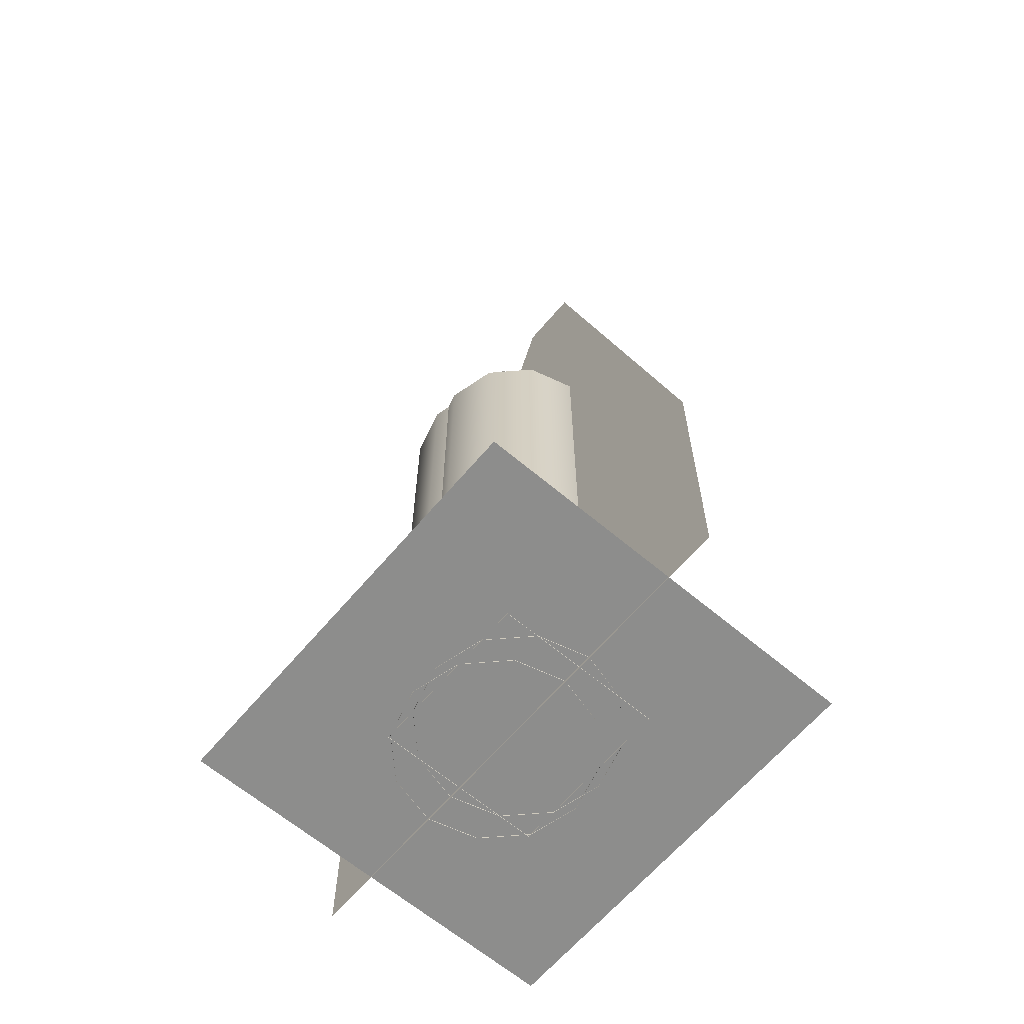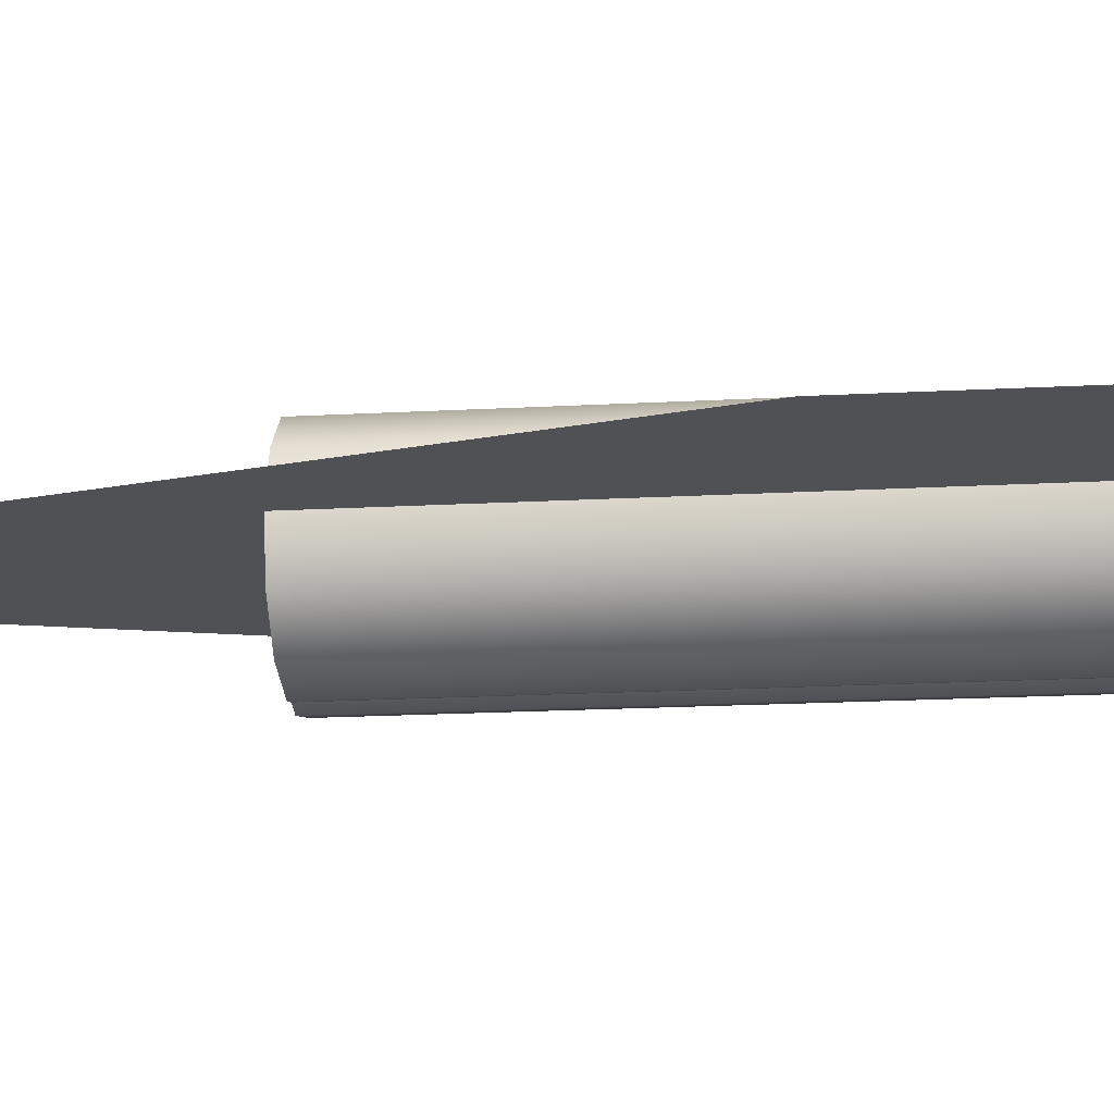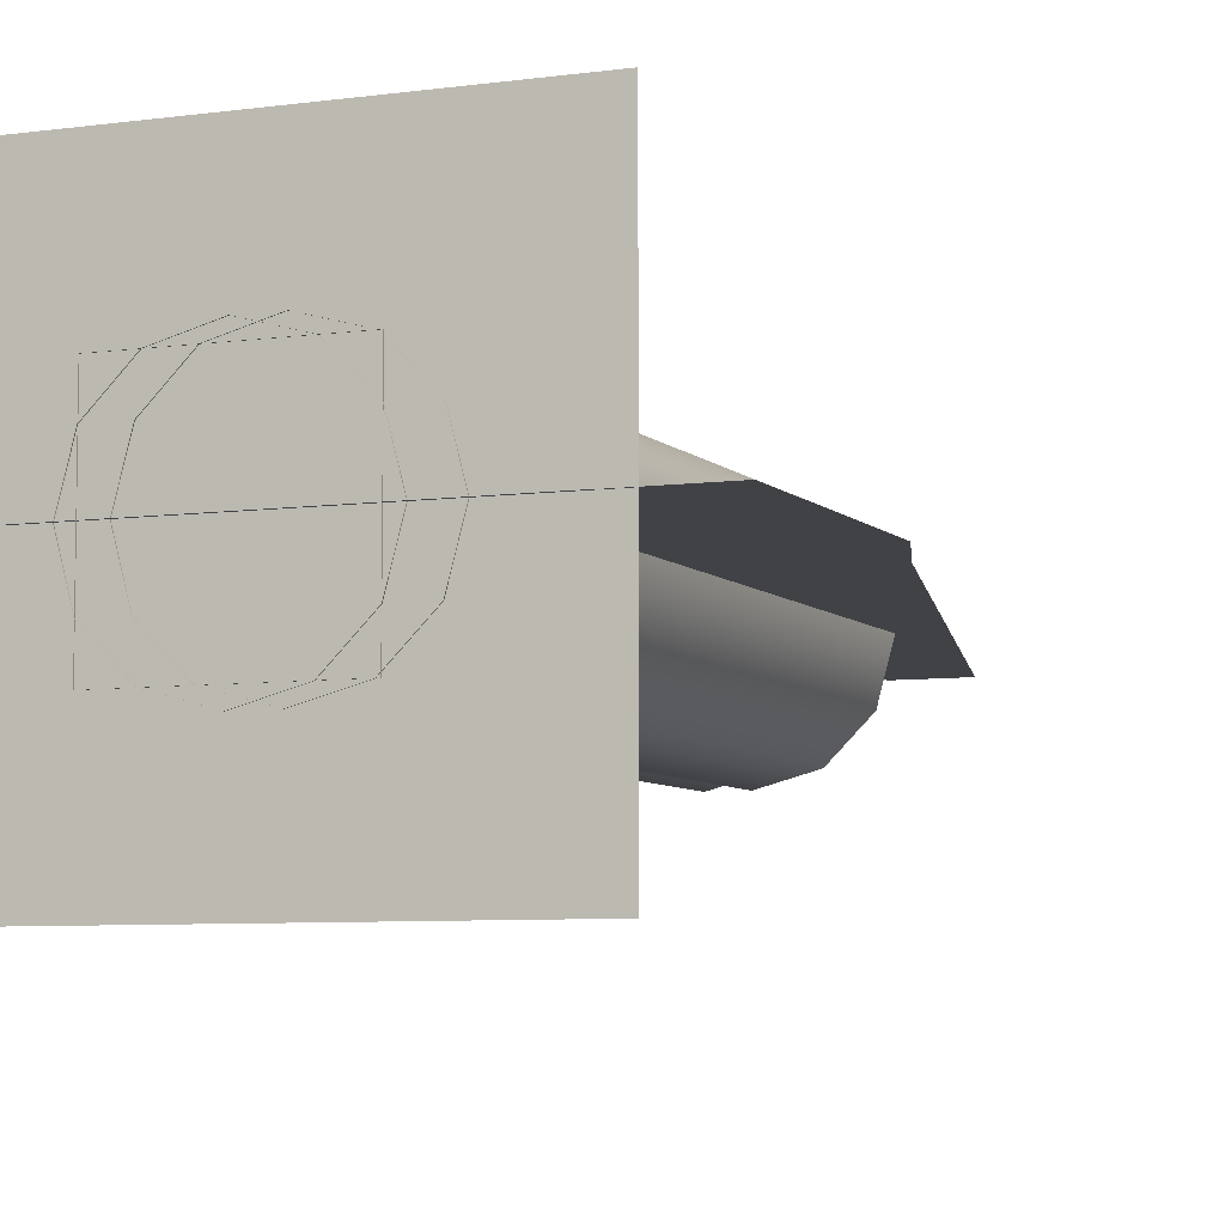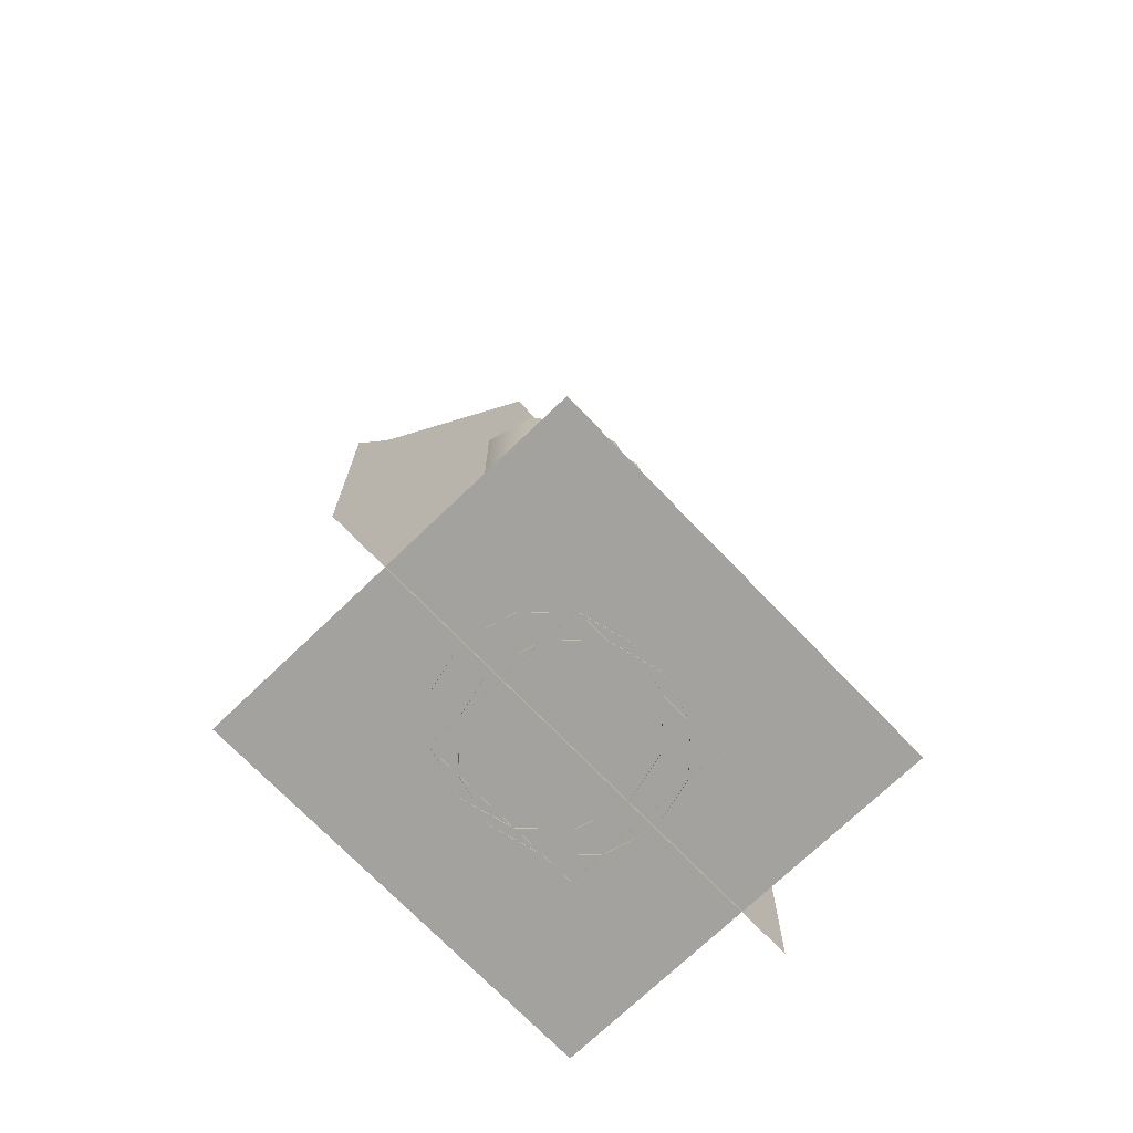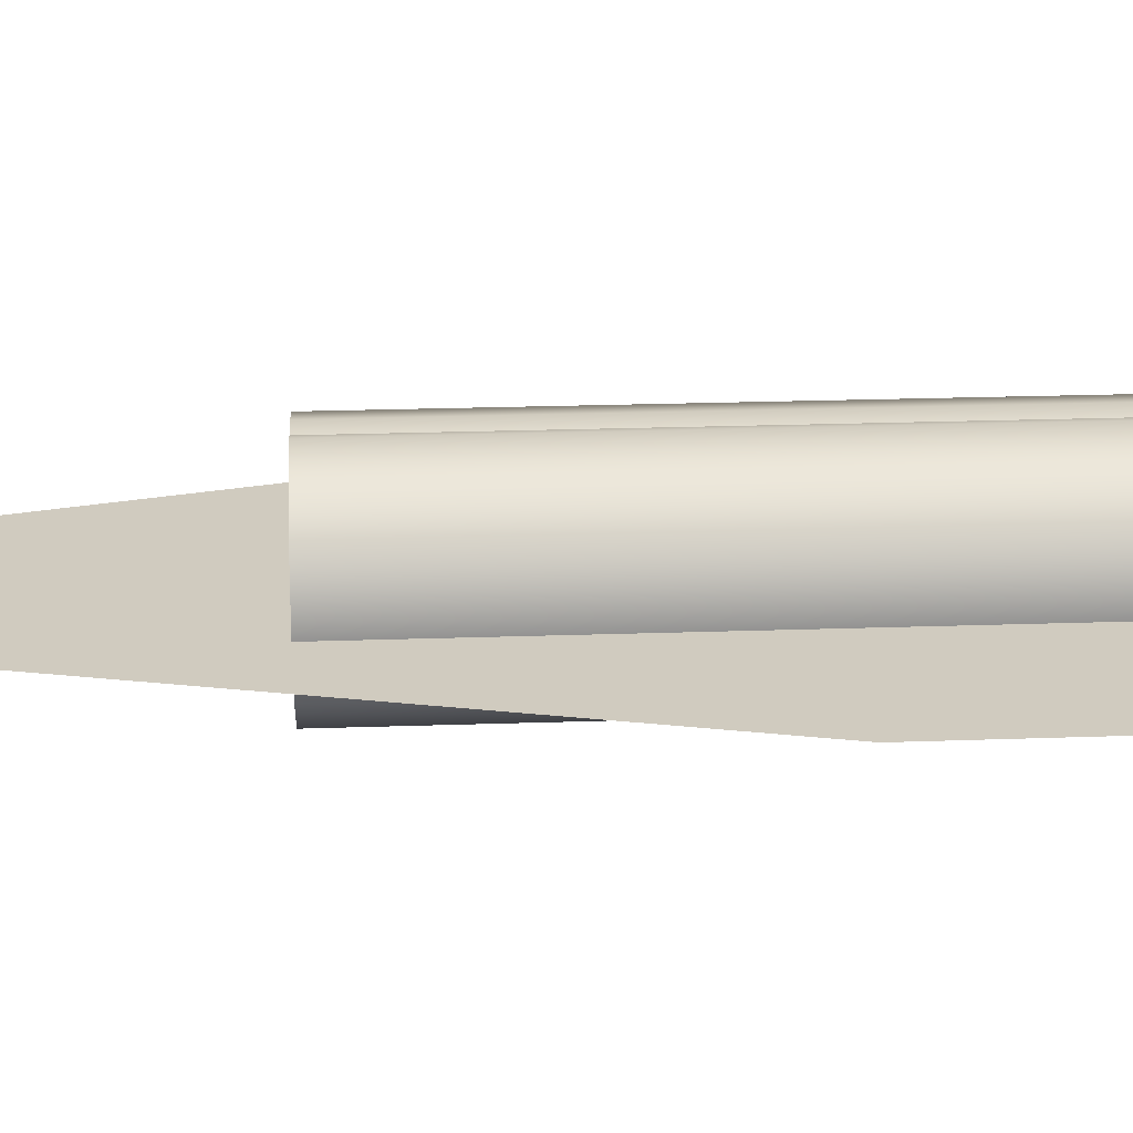
<metadata>
{"format":"obj","ext":"obj","renderer":"f3d","projection":"perspective","resolution":1024,"background":"white","views":[{"elev":-64.5,"azim":49.7,"up":"+Z"},{"elev":-19.5,"azim":95.8,"up":"+Y"},{"elev":-6.5,"azim":-157.6,"up":"+Y"},{"elev":-72.4,"azim":-46.1,"up":"+Z"},{"elev":23.7,"azim":86.7,"up":"+Y"}]}
</metadata>
<code>
v -0.946 -1.946 0.5905
v 1 0 0.5905
v -0.946 1.946 0.5905
v 2.946 -1.946 0.5905
v 2.946 1.946 0.5905
v -0.946 1.946 1.297
v 2.946 1.946 1.297
v 3.595 2.595 1.297
v -1.595 2.595 1.297
v 3.595 -2.595 1.297
v 2.946 -1.946 1.297
v -1.595 -2.595 1.297
v -0.946 -1.946 1.297
v -1.595 -2.595 0
v -1.595 2.595 0
v 3.595 2.595 0
v 3.595 -2.595 0
v -5.06 -6.16 0.025
v 7.26 -6.16 0.025
v 7.26 6.16 0.025
v -5.06 6.16 0.025
v 8.883 -1.157e-14 -0.05743
v 8.912 -1.903e-14 9.369
v 4.04 -3.466e-14 29.11
v 2.055 -3.466e-14 29.11
v -5.014 -1.883e-14 9.113
v -5.042 -1.157e-14 -0.05743
v 4 0 20
v 3.598 1.5 20
v 2.5 2.598 20
v 1 3 20
v -0.5 2.598 20
v -1.598 1.5 20
v -2 3.674e-16 20
v -1.598 -1.5 20
v -0.5 -2.598 20
v 1 -3 20
v 2.5 -2.598 20
v 3.598 -1.5 20
v 3.598 -1.5 0
v 2.5 -2.598 0
v 1 -3 0
v -0.5 -2.598 0
v -1.598 -1.5 0
v -2 3.674e-16 0
v -1.598 1.5 0
v -0.5 2.598 0
v 1 3 0
v 2.5 2.598 0
v 3.598 1.5 0
v 4 0 0
v 7.225 -1.902e-17 -0.02965
v 7.197 -7.279e-15 9.14
v 0.1278 -2.311e-14 29.14
v -1.858 -2.311e-14 29.14
v -6.729 -7.482e-15 9.397
v -6.7 -1.902e-17 -0.02965
v -5.66 -6.16 0.025
v 6.66 -6.16 0.025
v 6.66 6.16 0.025
v -5.66 6.16 0.025
v 8.325 0 -0.006677
v 8.325 0 7.133
v 3.325 0 23.13
v 1.325 0 23.13
v -5.6 0 7.304
v -5.6 0 -0.006677
v 3 0 20
v 2.598 1.5 20
v 1.5 2.598 20
v 1.837e-16 3 20
v -1.5 2.598 20
v -2.598 1.5 20
v -3 3.674e-16 20
v -2.598 -1.5 20
v -1.5 -2.598 20
v -5.511e-16 -3 20
v 1.5 -2.598 20
v 2.598 -1.5 20
v 2.598 -1.5 0
v 1.5 -2.598 0
v -5.511e-16 -3 0
v -1.5 -2.598 0
v -2.598 -1.5 0
v -3 3.674e-16 0
v -2.598 1.5 0
v -1.5 2.598 0
v 1.837e-16 3 0
v 1.5 2.598 0
v 2.598 1.5 0
v 3 0 0
v 6.463 0 -0.025
v 6.463 0 7.286
v -0.4621 0 23.11
v -2.462 0 23.11
v -7.462 0 7.115
v -7.462 0 -0.025
g box_drit tree_box_planter_bricks prop_snow_tree_large_brickbox_ul prop_snow_tree_large_ul_group prop_snow_tree_large pine_trees
f 1 2 3
f 1 4 2
f 4 5 2
f 5 3 2
f 6 7 8 9
f 10 8 7 11
f 12 10 11 13
f 9 12 13 6
f 14 12 9 15
f 15 9 8 16
f 16 8 10 17
f 17 10 12 14
f 7 5 4 11
f 13 1 3 6
f 11 4 1 13
f 6 3 5 7
g shadow_snow_tree_large_brickbox_ul prop_snow_tree_large_brickbox_ul prop_snow_tree_large_ul_group prop_snow_tree_large pine_trees
f 18 19 20 21
g p285_1 prop_snow_tree_leaves_large_brickbox_ul prop_snow_tree_large_brickbox_ul prop_snow_tree_large_ul_group prop_snow_tree_large pine_trees
f 22 23 24 25 26 27
g prop_snow_tree_large_brickbox_ul_collide prop_snow_tree_large_brickbox_ul prop_snow_tree_large_ul_group prop_snow_tree_large pine_trees
f 28 29 30 31 32 33 34 35 36 37 38 39
f 40 39 38 41
f 41 38 37 42
f 42 37 36 43
f 43 36 35 44
f 44 35 34 45
f 45 34 33 46
f 46 33 32 47
f 47 32 31 48
f 48 31 30 49
f 49 30 29 50
f 50 29 28 51
f 51 28 39 40
g box3_top tree_planter_box3 prop_snow_tree_large_woodbox_ul prop_snow_tree_large_ul_group prop_snow_tree_large pine_trees
f 9 12 13 6
f 12 10 11 13
f 10 8 7 11
f 6 7 8 9
f 5 3 2
f 4 5 2
f 1 4 2
f 1 2 3
f 7 5 4 11
f 11 4 1 13
f 13 1 3 6
f 6 3 5 7
f 14 12 9 15
f 15 9 8 16
f 16 8 10 17
f 17 10 12 14
g shadow_snow_tree_large_woodbox_ul prop_snow_tree_large_woodbox_ul prop_snow_tree_large_ul_group prop_snow_tree_large pine_trees
f 18 19 20 21
g p285 prop_snow_tree_leaves_large_woodbox_ul prop_snow_tree_large_woodbox_ul prop_snow_tree_large_ul_group prop_snow_tree_large pine_trees
f 22 23 24 25 26 27
g prop_snow_tree_large_collide_woodbox_ul prop_snow_tree_large_woodbox_ul prop_snow_tree_large_ul_group prop_snow_tree_large pine_trees
f 28 29 30 31 32 33 34 35 36 37 38 39
f 40 39 38 41
f 41 38 37 42
f 42 37 36 43
f 43 36 35 44
f 44 35 34 45
f 45 34 33 46
f 46 33 32 47
f 47 32 31 48
f 48 31 30 49
f 49 30 29 50
f 50 29 28 51
f 51 28 39 40
g shadow_snow_tree_large_nobox_ul prop_snow_tree_large_nobox_ul prop_snow_tree_large_ul_group prop_snow_tree_large pine_trees
f 18 19 20 21
g p285_2 prop_snow_tree_leaves_large_nobox_ul prop_snow_tree_large_nobox_ul prop_snow_tree_large_ul_group prop_snow_tree_large pine_trees
f 22 23 24 25 26 27
g prop_snow_tree_large_collide_nobox_ul prop_snow_tree_large_nobox_ul prop_snow_tree_large_ul_group prop_snow_tree_large pine_trees
f 28 29 30 31 32 33 34 35 36 37 38 39
f 40 39 38 41
f 41 38 37 42
f 42 37 36 43
f 43 36 35 44
f 44 35 34 45
f 45 34 33 46
f 46 33 32 47
f 47 32 31 48
f 48 31 30 49
f 49 30 29 50
f 50 29 28 51
f 51 28 39 40
g box_drit_1 tree_box_planter_bricks_1 prop_snow_tree_large_brickbox_ur prop_snow_tree_large_ur_group prop_snow_tree_large pine_trees
f 1 2 3
f 1 4 2
f 4 5 2
f 5 3 2
f 6 7 8 9
f 10 8 7 11
f 12 10 11 13
f 9 12 13 6
f 14 12 9 15
f 15 9 8 16
f 16 8 10 17
f 17 10 12 14
f 7 5 4 11
f 13 1 3 6
f 11 4 1 13
f 6 3 5 7
g shadow_snow_tree_large_brickbox_ur prop_snow_tree_large_brickbox_ur prop_snow_tree_large_ur_group prop_snow_tree_large pine_trees
f 18 19 20 21
g p287 prop_snow_tree_leaves_large_brickbox_ur prop_snow_tree_large_brickbox_ur prop_snow_tree_large_ur_group prop_snow_tree_large pine_trees
f 52 53 54 55 56 57
g prop_snow_tree_large_collide_brickbox_ur prop_snow_tree_large_brickbox_ur prop_snow_tree_large_ur_group prop_snow_tree_large pine_trees
f 28 29 30 31 32 33 34 35 36 37 38 39
f 40 39 38 41
f 41 38 37 42
f 42 37 36 43
f 43 36 35 44
f 44 35 34 45
f 45 34 33 46
f 46 33 32 47
f 47 32 31 48
f 48 31 30 49
f 49 30 29 50
f 50 29 28 51
f 51 28 39 40
g box3_top_1 tree_planter_box3_1 prop_snow_tree_large_woodbox_ur prop_snow_tree_large_ur_group prop_snow_tree_large pine_trees
f 9 12 13 6
f 12 10 11 13
f 10 8 7 11
f 6 7 8 9
f 5 3 2
f 4 5 2
f 1 4 2
f 1 2 3
f 7 5 4 11
f 11 4 1 13
f 13 1 3 6
f 6 3 5 7
f 14 12 9 15
f 15 9 8 16
f 16 8 10 17
f 17 10 12 14
g shadow_snow_tree_large_woodbox_ur prop_snow_tree_large_woodbox_ur prop_snow_tree_large_ur_group prop_snow_tree_large pine_trees
f 18 19 20 21
g p287_1 prop_snow_tree_leaves_large_woodbox_ur prop_snow_tree_large_woodbox_ur prop_snow_tree_large_ur_group prop_snow_tree_large pine_trees
f 52 53 54 55 56 57
g prop_snow_tree_large_collide_woodbox_ur prop_snow_tree_large_woodbox_ur prop_snow_tree_large_ur_group prop_snow_tree_large pine_trees
f 28 29 30 31 32 33 34 35 36 37 38 39
f 40 39 38 41
f 41 38 37 42
f 42 37 36 43
f 43 36 35 44
f 44 35 34 45
f 45 34 33 46
f 46 33 32 47
f 47 32 31 48
f 48 31 30 49
f 49 30 29 50
f 50 29 28 51
f 51 28 39 40
g shadow_snow_tree_large_nobox_ur prop_snow_tree_large_nobox_ur prop_snow_tree_large_ur_group prop_snow_tree_large pine_trees
f 18 19 20 21
g p287_2 prop_snow_tree_leaves_large_nobox_ur prop_snow_tree_large_nobox_ur prop_snow_tree_large_ur_group prop_snow_tree_large pine_trees
f 52 53 54 55 56 57
g prop_snow_tree_large_collide_nobox_ur prop_snow_tree_large_nobox_ur prop_snow_tree_large_ur_group prop_snow_tree_large pine_trees
f 28 29 30 31 32 33 34 35 36 37 38 39
f 40 39 38 41
f 41 38 37 42
f 42 37 36 43
f 43 36 35 44
f 44 35 34 45
f 45 34 33 46
f 46 33 32 47
f 47 32 31 48
f 48 31 30 49
f 49 30 29 50
f 50 29 28 51
f 51 28 39 40
g box_drit_2 tree_box_planter_bricks_2 prop_snow_tree_small_brickbox_ul prop_snow_tree_small_ul_group prop_snow_tree_small pine_trees
f 1 2 3
f 1 4 2
f 4 5 2
f 5 3 2
f 6 7 8 9
f 10 8 7 11
f 12 10 11 13
f 9 12 13 6
f 14 12 9 15
f 15 9 8 16
f 16 8 10 17
f 17 10 12 14
f 7 5 4 11
f 13 1 3 6
f 11 4 1 13
f 6 3 5 7
g shadow_snow_tree_small_brickbox_ul prop_snow_tree_small_brickbox_ul prop_snow_tree_small_ul_group prop_snow_tree_small pine_trees
f 58 59 60 61
g p292 prop_snow_tree_leaves_small_brickbox_ul prop_snow_tree_small_brickbox_ul prop_snow_tree_small_ul_group prop_snow_tree_small pine_trees
f 62 63 64 65 66 67
g prop_snow_tree_small_brickbox_ul_collide prop_snow_tree_small_brickbox_ul prop_snow_tree_small_ul_group prop_snow_tree_small pine_trees
f 28 29 30 31 32 33 34 35 36 37 38 39
f 40 39 38 41
f 41 38 37 42
f 42 37 36 43
f 43 36 35 44
f 44 35 34 45
f 45 34 33 46
f 46 33 32 47
f 47 32 31 48
f 48 31 30 49
f 49 30 29 50
f 50 29 28 51
f 51 28 39 40
g box3_top_2 tree_planter_box3_2 prop_snow_tree_small_woodbox_ul prop_snow_tree_small_ul_group prop_snow_tree_small pine_trees
f 9 12 13 6
f 12 10 11 13
f 10 8 7 11
f 6 7 8 9
f 5 3 2
f 4 5 2
f 1 4 2
f 1 2 3
f 7 5 4 11
f 11 4 1 13
f 13 1 3 6
f 6 3 5 7
f 14 12 9 15
f 15 9 8 16
f 16 8 10 17
f 17 10 12 14
g shadow_snow_tree_small_woodbox_ul prop_snow_tree_small_woodbox_ul prop_snow_tree_small_ul_group prop_snow_tree_small pine_trees
f 58 59 60 61
g p292_1 prop_snow_tree_leaves_small_woodbox_ul prop_snow_tree_small_woodbox_ul prop_snow_tree_small_ul_group prop_snow_tree_small pine_trees
f 62 63 64 65 66 67
g prop_snow_tree_small_woodbox_ul_collide prop_snow_tree_small_woodbox_ul prop_snow_tree_small_ul_group prop_snow_tree_small pine_trees
f 28 29 30 31 32 33 34 35 36 37 38 39
f 40 39 38 41
f 41 38 37 42
f 42 37 36 43
f 43 36 35 44
f 44 35 34 45
f 45 34 33 46
f 46 33 32 47
f 47 32 31 48
f 48 31 30 49
f 49 30 29 50
f 50 29 28 51
f 51 28 39 40
g shadow_snow_tree_small_nobox_ul prop_snow_tree_small_nobox_ul prop_snow_tree_small_ul_group prop_snow_tree_small pine_trees
f 58 59 60 61
g p292_2 prop_snow_tree_leaves_small_nobox_ul prop_snow_tree_small_nobox_ul prop_snow_tree_small_ul_group prop_snow_tree_small pine_trees
f 62 63 64 65 66 67
g prop_snow_tree_small_nobox_ul_collide prop_snow_tree_small_nobox_ul prop_snow_tree_small_ul_group prop_snow_tree_small pine_trees
f 68 69 70 71 72 73 74 75 76 77 78 79
f 80 79 78 81
f 81 78 77 82
f 82 77 76 83
f 83 76 75 84
f 84 75 74 85
f 85 74 73 86
f 86 73 72 87
f 87 72 71 88
f 88 71 70 89
f 89 70 69 90
f 90 69 68 91
f 91 68 79 80
g box_drit_3 tree_box_planter_bricks_3 prop_snow_tree_small_brickbox_ur prop_snow_tree_small_ur_group prop_snow_tree_small pine_trees
f 1 2 3
f 1 4 2
f 4 5 2
f 5 3 2
f 6 7 8 9
f 10 8 7 11
f 12 10 11 13
f 9 12 13 6
f 14 12 9 15
f 15 9 8 16
f 16 8 10 17
f 17 10 12 14
f 7 5 4 11
f 13 1 3 6
f 11 4 1 13
f 6 3 5 7
g shadow_snow_tree_small_brickbox_ur prop_snow_tree_small_brickbox_ur prop_snow_tree_small_ur_group prop_snow_tree_small pine_trees
f 58 59 60 61
g p290 prop_snow_tree_leaves_small_brickbox_ur prop_snow_tree_small_brickbox_ur prop_snow_tree_small_ur_group prop_snow_tree_small pine_trees
f 92 93 94 95 96 97
g prop_snow_tree_small_brickbox_ur_collide prop_snow_tree_small_brickbox_ur prop_snow_tree_small_ur_group prop_snow_tree_small pine_trees
f 28 29 30 31 32 33 34 35 36 37 38 39
f 40 39 38 41
f 41 38 37 42
f 42 37 36 43
f 43 36 35 44
f 44 35 34 45
f 45 34 33 46
f 46 33 32 47
f 47 32 31 48
f 48 31 30 49
f 49 30 29 50
f 50 29 28 51
f 51 28 39 40
g box3_top_3 tree_planter_box3_3 prop_snow_tree_small_woodbox_ur prop_snow_tree_small_ur_group prop_snow_tree_small pine_trees
f 9 12 13 6
f 12 10 11 13
f 10 8 7 11
f 6 7 8 9
f 5 3 2
f 4 5 2
f 1 4 2
f 1 2 3
f 7 5 4 11
f 11 4 1 13
f 13 1 3 6
f 6 3 5 7
f 14 12 9 15
f 15 9 8 16
f 16 8 10 17
f 17 10 12 14
g shadow_snow_tree_small_woodbox_ur prop_snow_tree_small_woodbox_ur prop_snow_tree_small_ur_group prop_snow_tree_small pine_trees
f 58 59 60 61
g p290_1 prop_snow_tree_leaves_small_woodbox_ur prop_snow_tree_small_woodbox_ur prop_snow_tree_small_ur_group prop_snow_tree_small pine_trees
f 92 93 94 95 96 97
g prop_snow_tree_small_ur_collide_1 prop_snow_tree_small_woodbox_ur prop_snow_tree_small_ur_group prop_snow_tree_small pine_trees
f 28 29 30 31 32 33 34 35 36 37 38 39
f 40 39 38 41
f 41 38 37 42
f 42 37 36 43
f 43 36 35 44
f 44 35 34 45
f 45 34 33 46
f 46 33 32 47
f 47 32 31 48
f 48 31 30 49
f 49 30 29 50
f 50 29 28 51
f 51 28 39 40
g shadow_snow_tree_small_nobox_ur prop_snow_tree_small_nobox_ur prop_snow_tree_small_ur_group prop_snow_tree_small pine_trees
f 58 59 60 61
g p290_2 prop_snow_tree_leaves_small_nobox_ur prop_snow_tree_small_nobox_ur prop_snow_tree_small_ur_group prop_snow_tree_small pine_trees
f 92 93 94 95 96 97
g prop_snow_tree_small_nobox_ur_collide prop_snow_tree_small_nobox_ur prop_snow_tree_small_ur_group prop_snow_tree_small pine_trees
f 68 69 70 71 72 73 74 75 76 77 78 79
f 80 79 78 81
f 81 78 77 82
f 82 77 76 83
f 83 76 75 84
f 84 75 74 85
f 85 74 73 86
f 86 73 72 87
f 87 72 71 88
f 88 71 70 89
f 89 70 69 90
f 90 69 68 91
f 91 68 79 80

</code>
